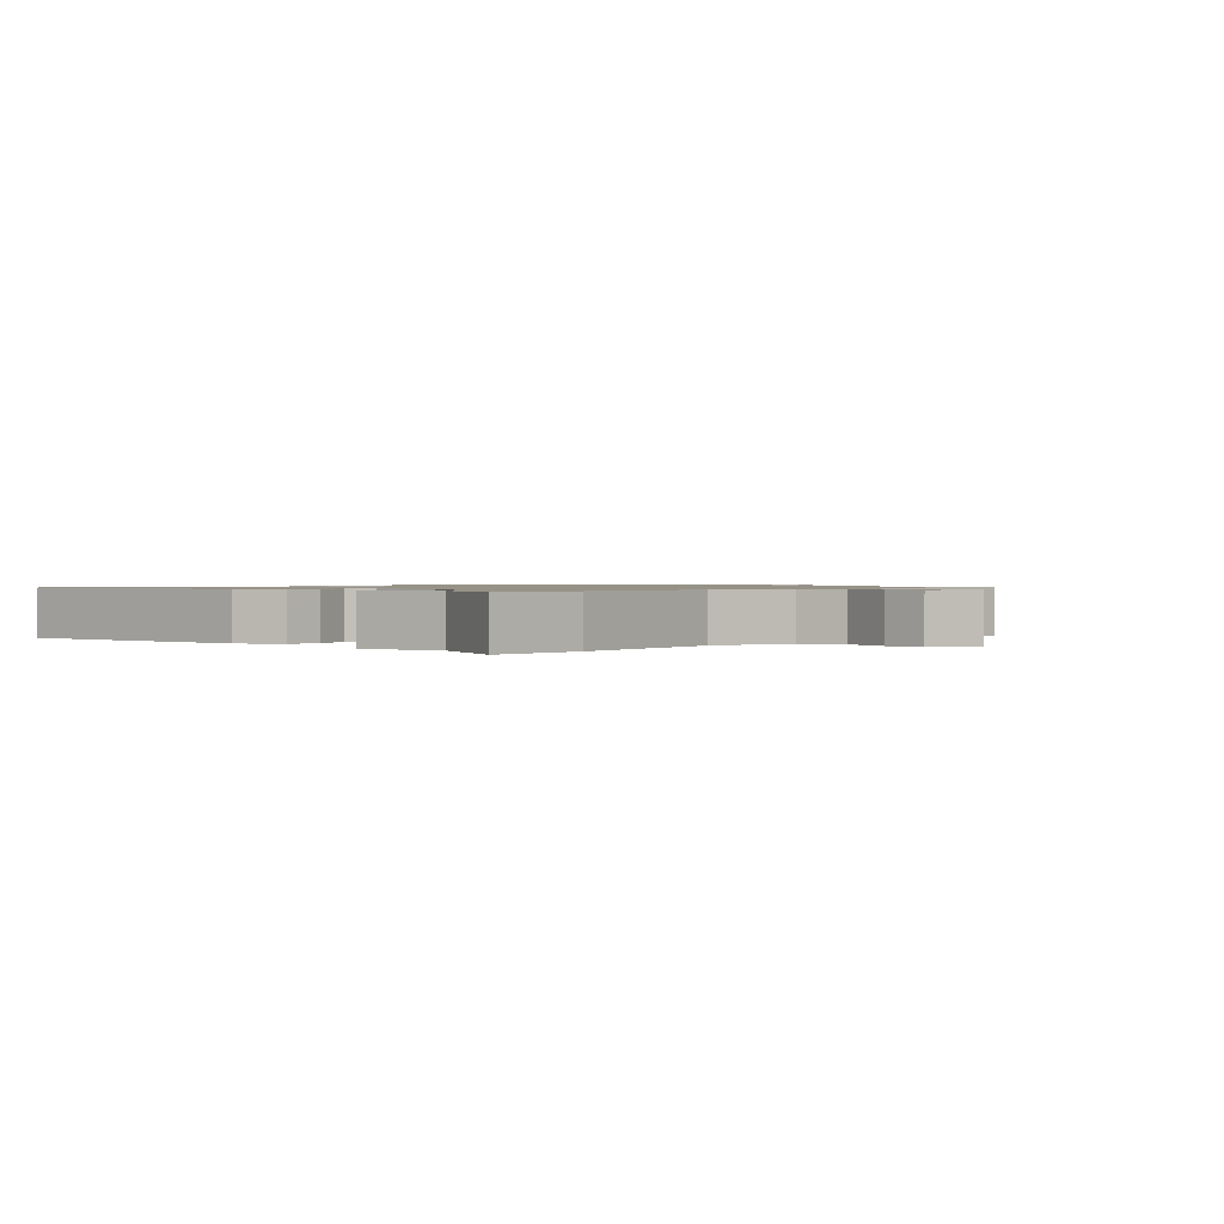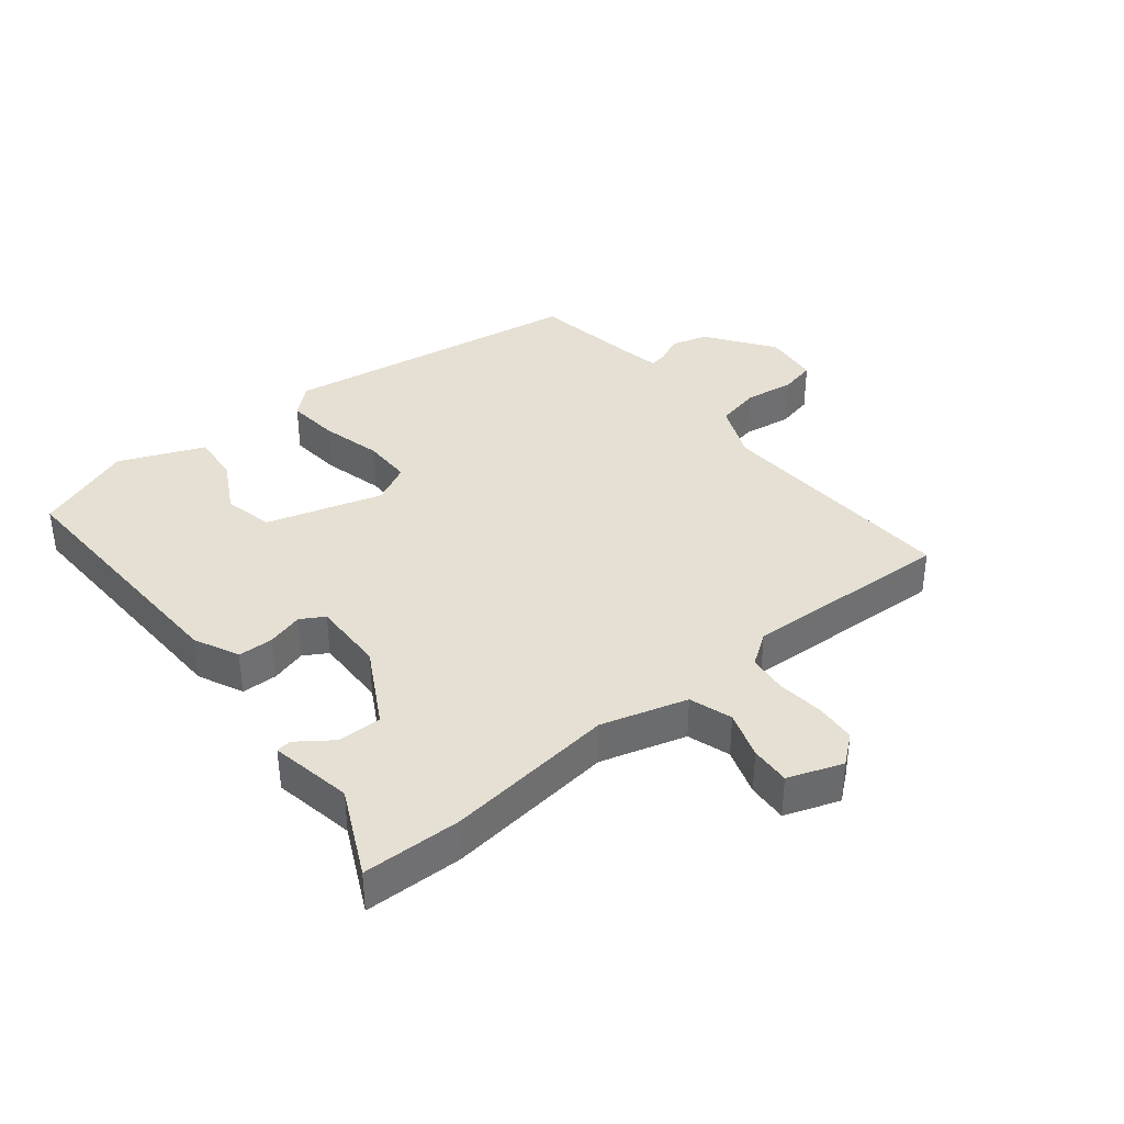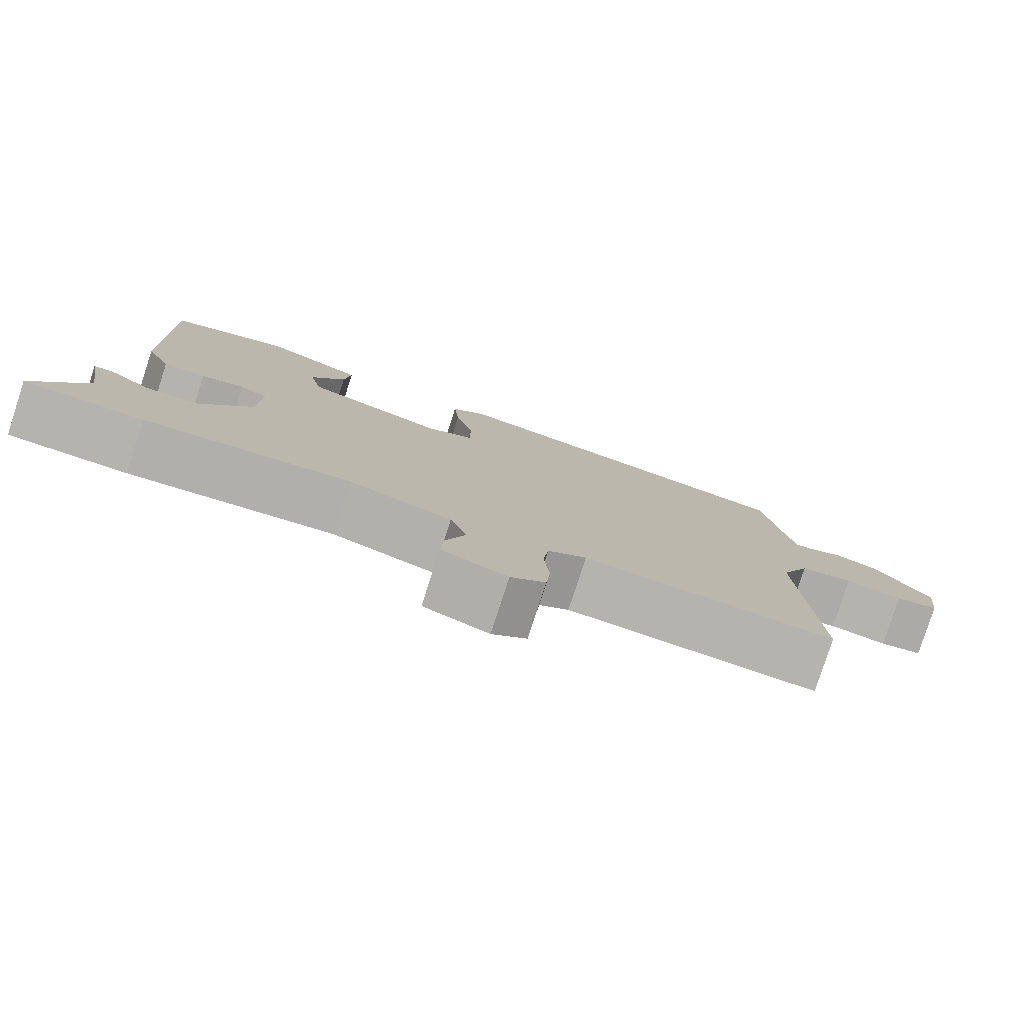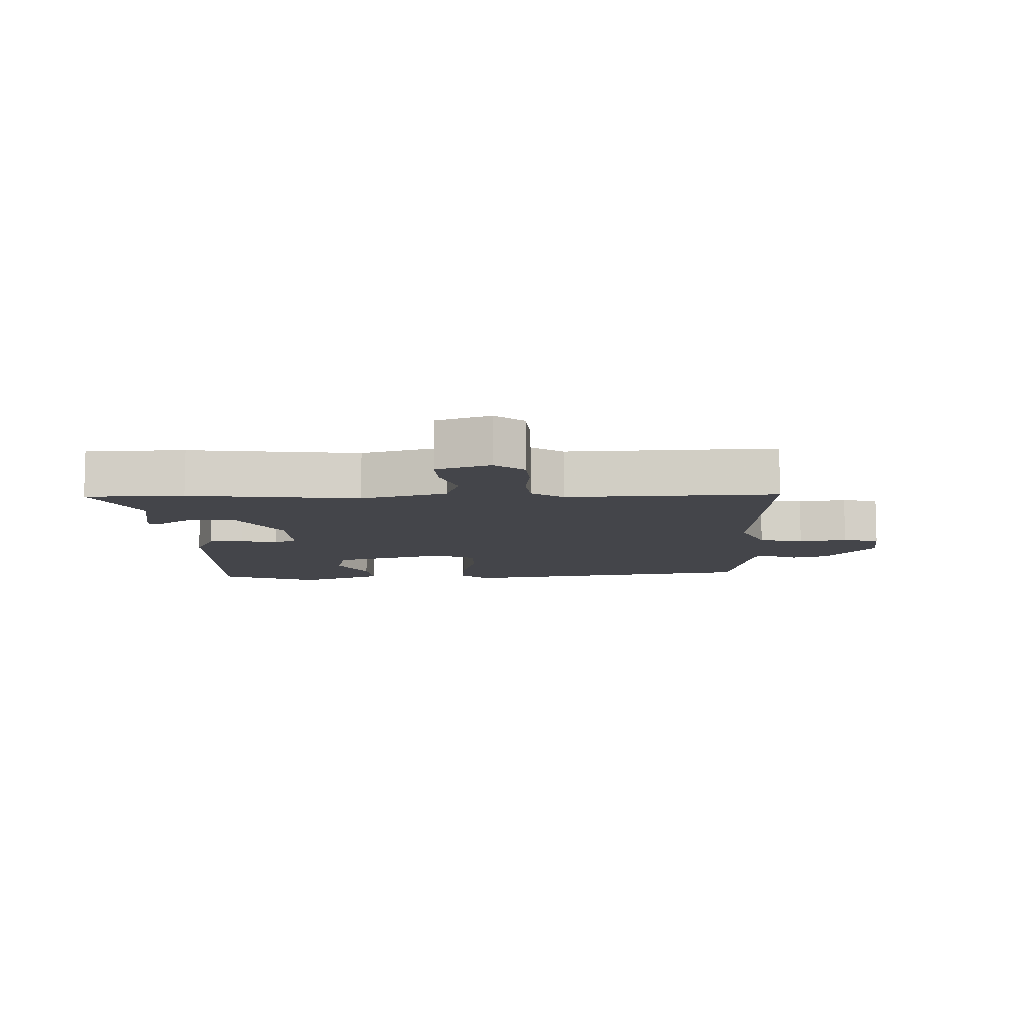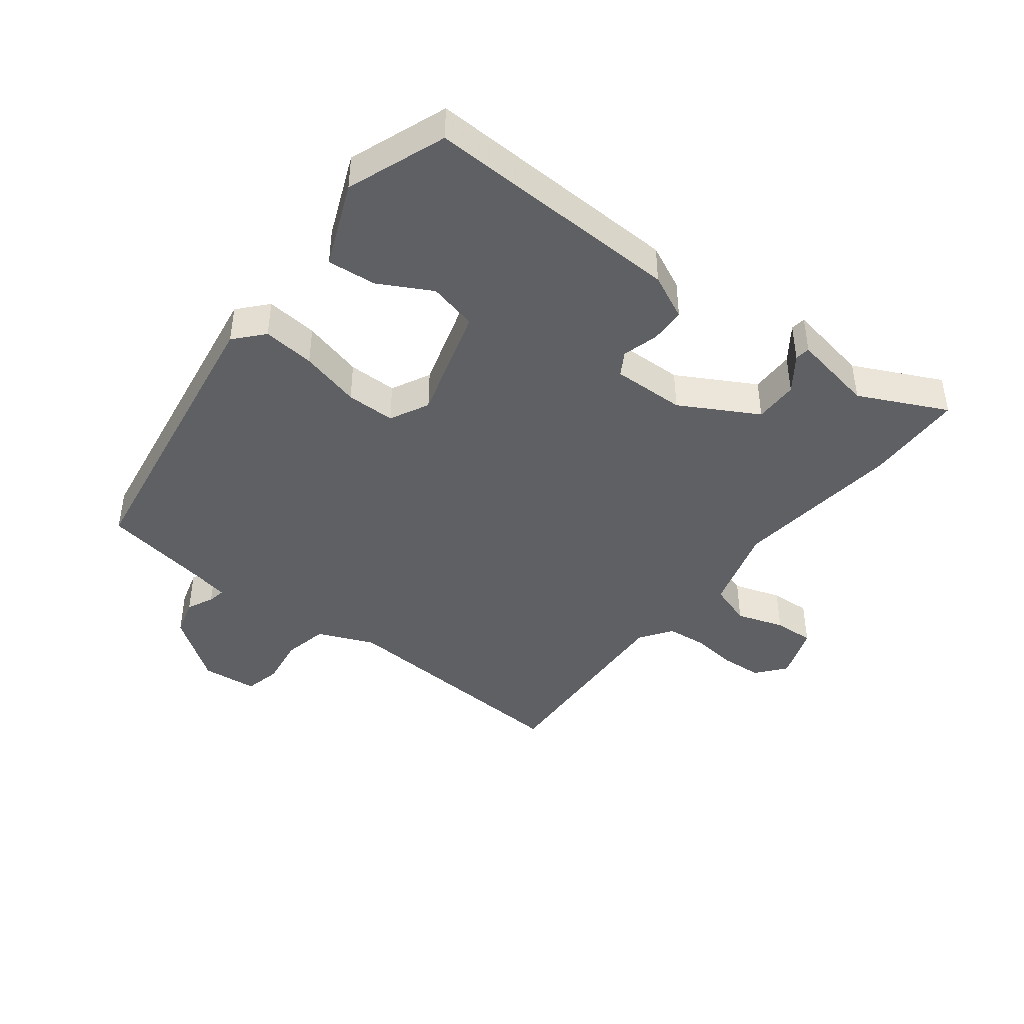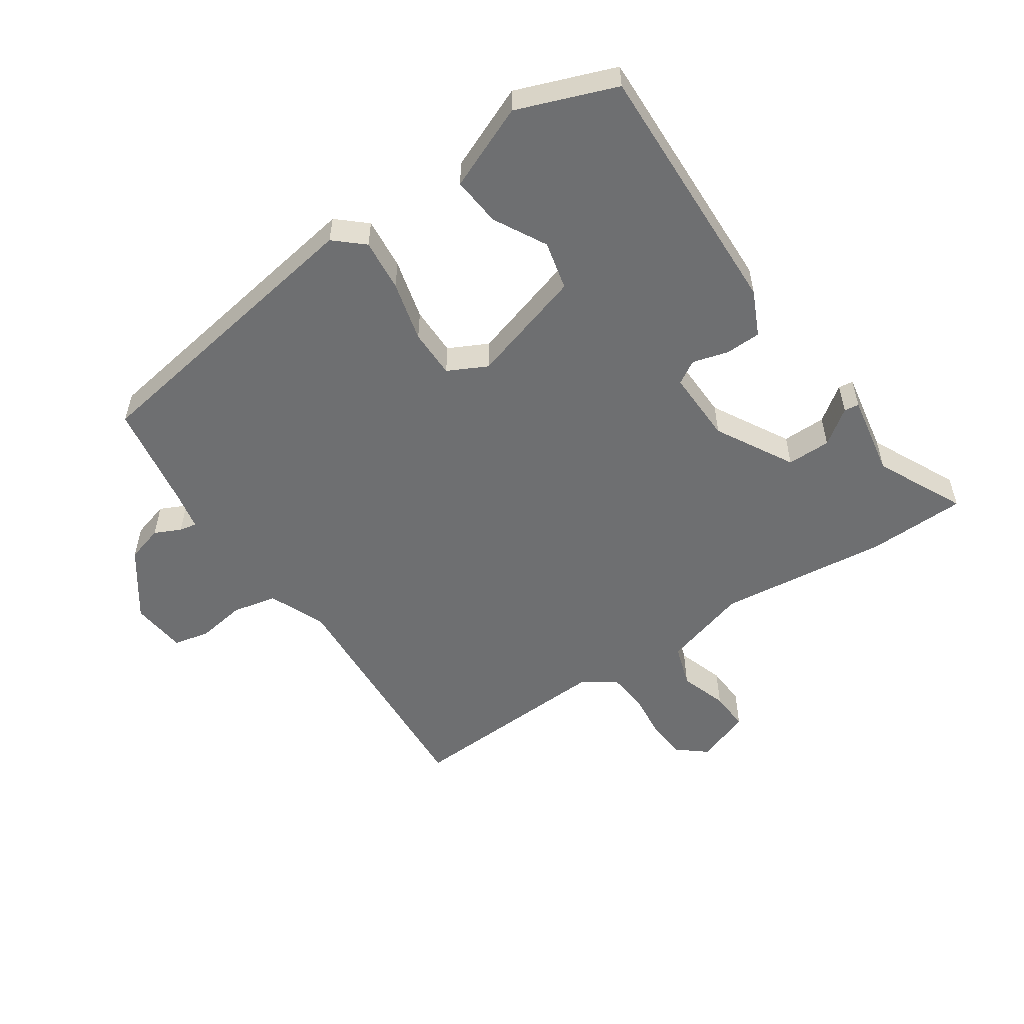
<metadata>
{"format":"obj","ext":"obj","renderer":"f3d","projection":"perspective","resolution":1024,"background":"white","views":[{"elev":1.0,"azim":130.9,"up":"+Y"},{"elev":37.9,"azim":140.5,"up":"+Y"},{"elev":-79.7,"azim":162.0,"up":"+Z"},{"elev":-9.2,"azim":-178.9,"up":"+Y"},{"elev":-43.5,"azim":51.7,"up":"+Y"},{"elev":-54.5,"azim":33.5,"up":"+Y"}]}
</metadata>
<code>
v -0.487 0.07 -0.499
v -0.469 0.07 -0.116
v -0.507 0.07 -0.029
v -0.576 0.07 -0.015
v -0.651 0.07 -0.027
v -0.707 0.07 -0.015
v -0.717 0.07 0.071
v -0.645 0.07 0.174
v -0.588 0.07 0.191
v -0.547 0.07 0.172
v -0.52 0.07 0.167
v -0.509 0.07 0.225
v -0.483 0.07 0.394
v -0.015 0.07 0.473
v 0.03 0.07 0.434
v 0.023 0.07 0.353
v 0 0.07 0.259
v 0.001 0.07 0.183
v 0.062 0.07 0.153
v 0.24 0.07 0.208
v 0.257 0.07 0.284
v 0.212 0.07 0.365
v 0.204 0.07 0.441
v 0.334 0.07 0.497
v 0.488 0.07 0.441
v 0.479 0.07 0.038
v 0.447 0.07 -0.032
v 0.392 0.07 -0.034
v 0.336 0.07 -0.019
v 0.3 0.07 -0.041
v 0.304 0.07 -0.154
v 0.372 0.07 -0.273
v 0.44 0.07 -0.272
v 0.494 0.07 -0.232
v 0.517 0.07 -0.235
v 0.495 0.07 -0.363
v 0.562 0.07 -0.498
v 0.409 0.07 -0.503
v 0.145 0.07 -0.475
v 0.013 0.07 -0.515
v -0.008 0.07 -0.581
v 0.017 0.07 -0.654
v 0.021 0.07 -0.716
v -0.063 0.07 -0.747
v -0.108 0.07 -0.711
v -0.113 0.07 -0.648
v -0.106 0.07 -0.577
v -0.113 0.07 -0.515
v -0.163 0.07 -0.481
v -0.487 0 -0.499
v -0.469 0 -0.116
v -0.507 0 -0.029
v -0.576 0 -0.015
v -0.651 0 -0.027
v -0.707 0 -0.015
v -0.717 0 0.071
v -0.645 0 0.174
v -0.588 0 0.191
v -0.547 0 0.172
v -0.52 0 0.167
v -0.509 0 0.225
v -0.483 0 0.394
v -0.015 0 0.473
v 0.03 0 0.434
v 0.023 0 0.353
v 0 0 0.259
v 0.001 0 0.183
v 0.062 0 0.153
v 0.24 0 0.208
v 0.257 0 0.284
v 0.212 0 0.365
v 0.204 0 0.441
v 0.334 0 0.497
v 0.488 0 0.441
v 0.479 0 0.038
v 0.447 0 -0.032
v 0.392 0 -0.034
v 0.336 0 -0.019
v 0.3 0 -0.041
v 0.304 0 -0.154
v 0.372 0 -0.273
v 0.44 0 -0.272
v 0.494 0 -0.232
v 0.517 0 -0.235
v 0.495 0 -0.363
v 0.562 0 -0.498
v 0.409 0 -0.503
v 0.145 0 -0.475
v 0.013 0 -0.515
v -0.008 0 -0.581
v 0.017 0 -0.654
v 0.021 0 -0.716
v -0.063 0 -0.747
v -0.108 0 -0.711
v -0.113 0 -0.648
v -0.106 0 -0.577
v -0.113 0 -0.515
v -0.163 0 -0.481
f 44 45 46 47
f 44 47 48
f 41 42 43 44
f 40 41 44 48
f 39 40 48 49
f 36 37 38 39
f 33 34 35 36
f 32 33 36 39
f 31 32 39 49
f 26 27 28 29
f 24 25 26 29
f 24 29 30
f 21 22 23 24
f 20 21 24 30
f 19 20 30 31
f 14 15 16 17
f 12 13 14 17
f 11 12 17 18
f 7 8 9 10
f 7 10 11
f 4 5 6 7
f 3 4 7 11
f 2 3 11 18
f 18 19 31 49
f 1 2 18 49
f 96 95 94 93
f 97 96 93
f 93 92 91 90
f 97 93 90 89
f 98 97 89 88
f 88 87 86 85
f 85 84 83 82
f 88 85 82 81
f 98 88 81 80
f 78 77 76 75
f 78 75 74 73
f 79 78 73
f 73 72 71 70
f 79 73 70 69
f 80 79 69 68
f 66 65 64 63
f 66 63 62 61
f 67 66 61 60
f 59 58 57 56
f 60 59 56
f 56 55 54 53
f 60 56 53 52
f 67 60 52 51
f 98 80 68 67
f 98 67 51 50
f 1 50 51 2
f 2 51 52 3
f 3 52 53 4
f 4 53 54 5
f 5 54 55 6
f 6 55 56 7
f 7 56 57 8
f 8 57 58 9
f 9 58 59 10
f 10 59 60 11
f 11 60 61 12
f 12 61 62 13
f 13 62 63 14
f 14 63 64 15
f 15 64 65 16
f 16 65 66 17
f 17 66 67 18
f 18 67 68 19
f 19 68 69 20
f 20 69 70 21
f 21 70 71 22
f 22 71 72 23
f 23 72 73 24
f 24 73 74 25
f 25 74 75 26
f 26 75 76 27
f 27 76 77 28
f 28 77 78 29
f 29 78 79 30
f 30 79 80 31
f 31 80 81 32
f 32 81 82 33
f 33 82 83 34
f 34 83 84 35
f 35 84 85 36
f 36 85 86 37
f 37 86 87 38
f 38 87 88 39
f 39 88 89 40
f 40 89 90 41
f 41 90 91 42
f 42 91 92 43
f 43 92 93 44
f 44 93 94 45
f 45 94 95 46
f 46 95 96 47
f 47 96 97 48
f 48 97 98 49
f 49 98 50 1

</code>
